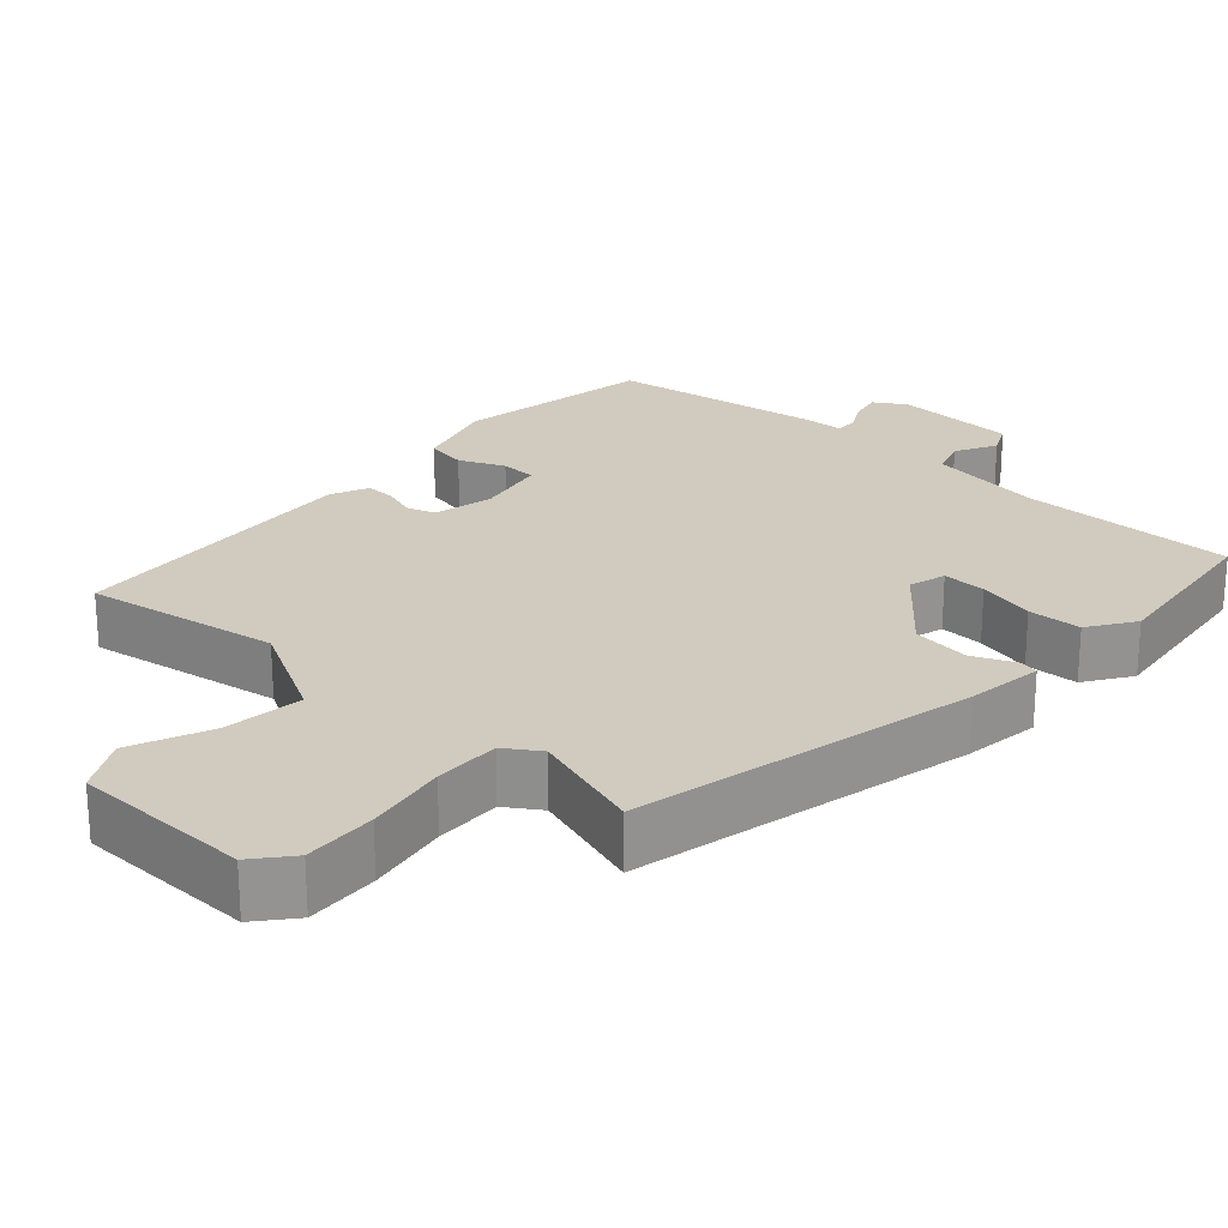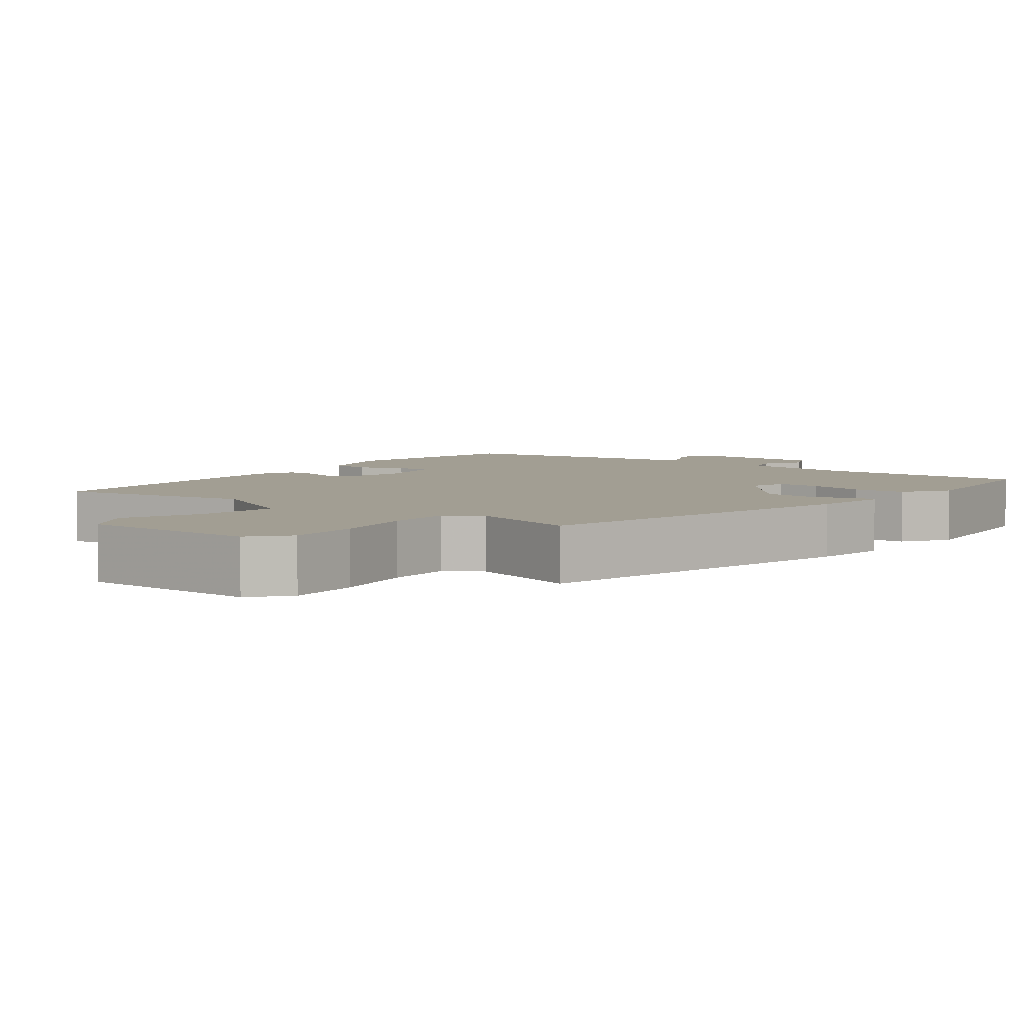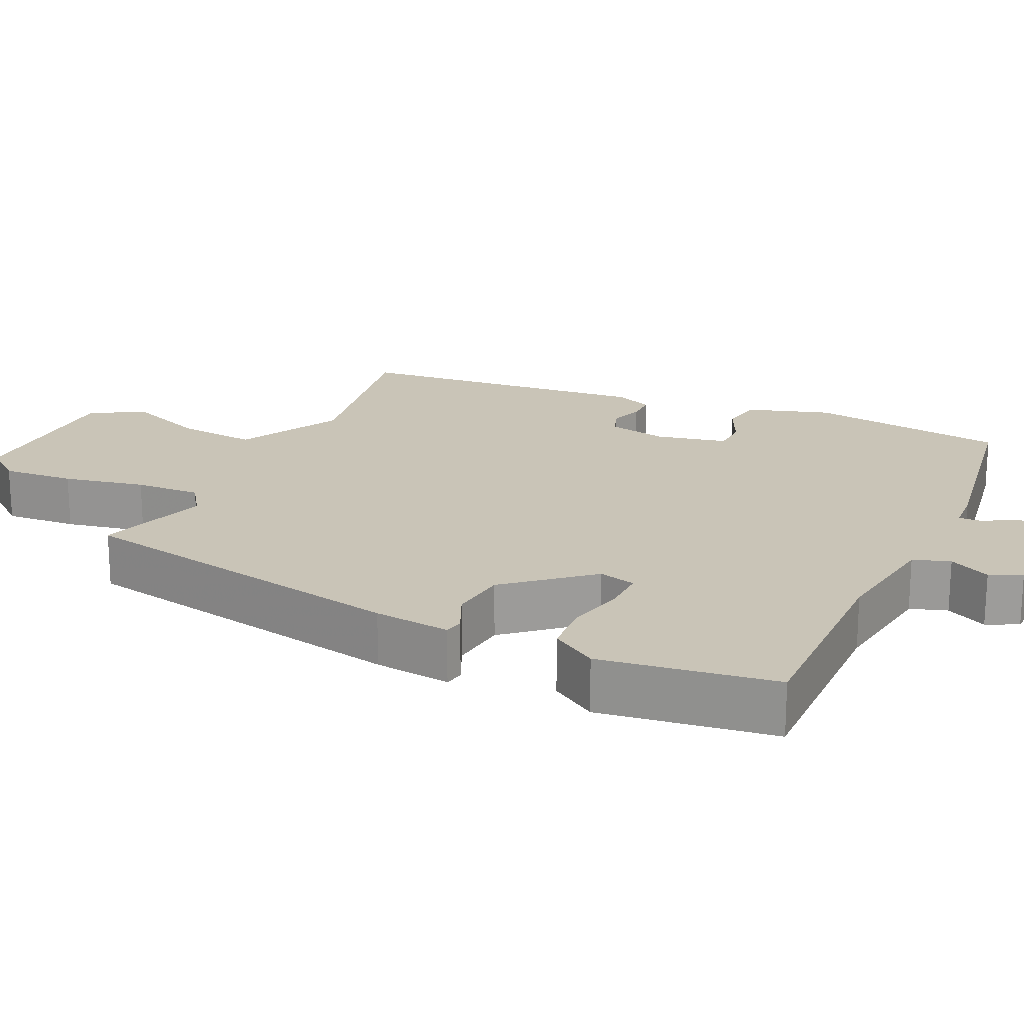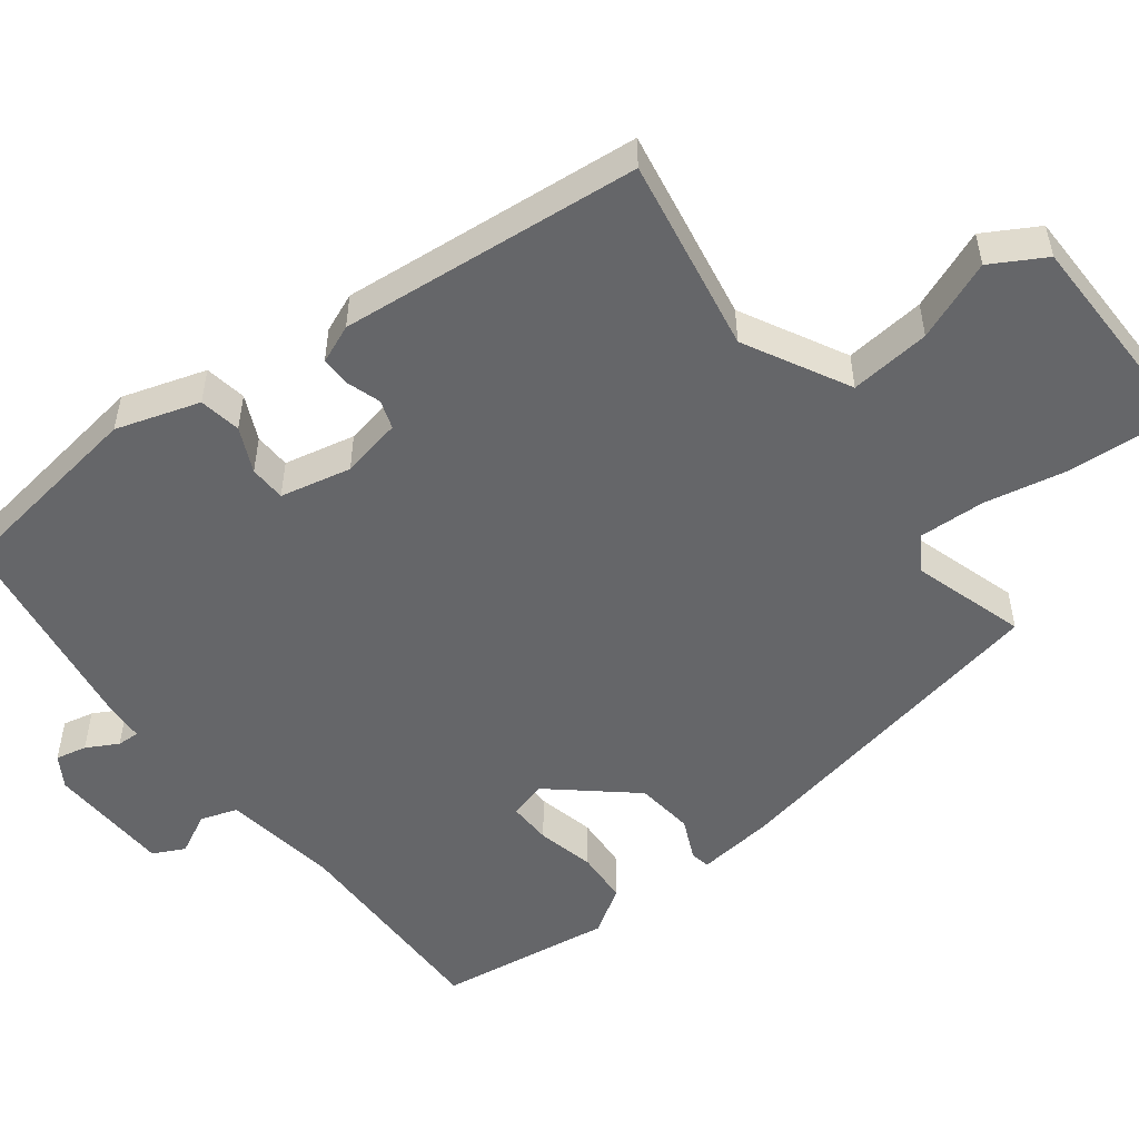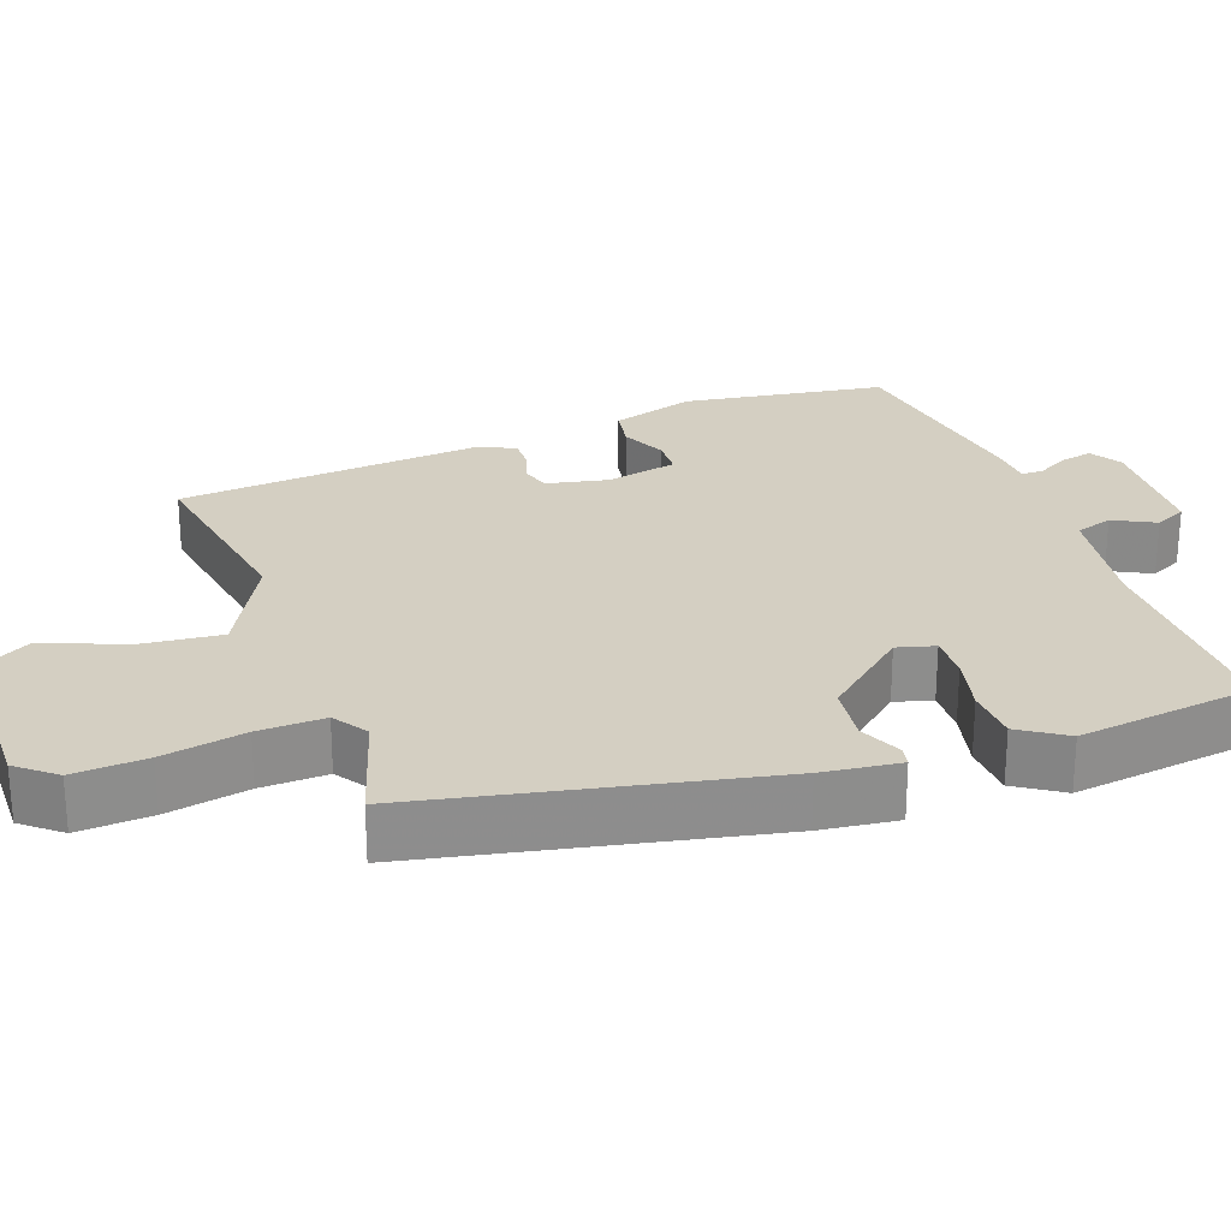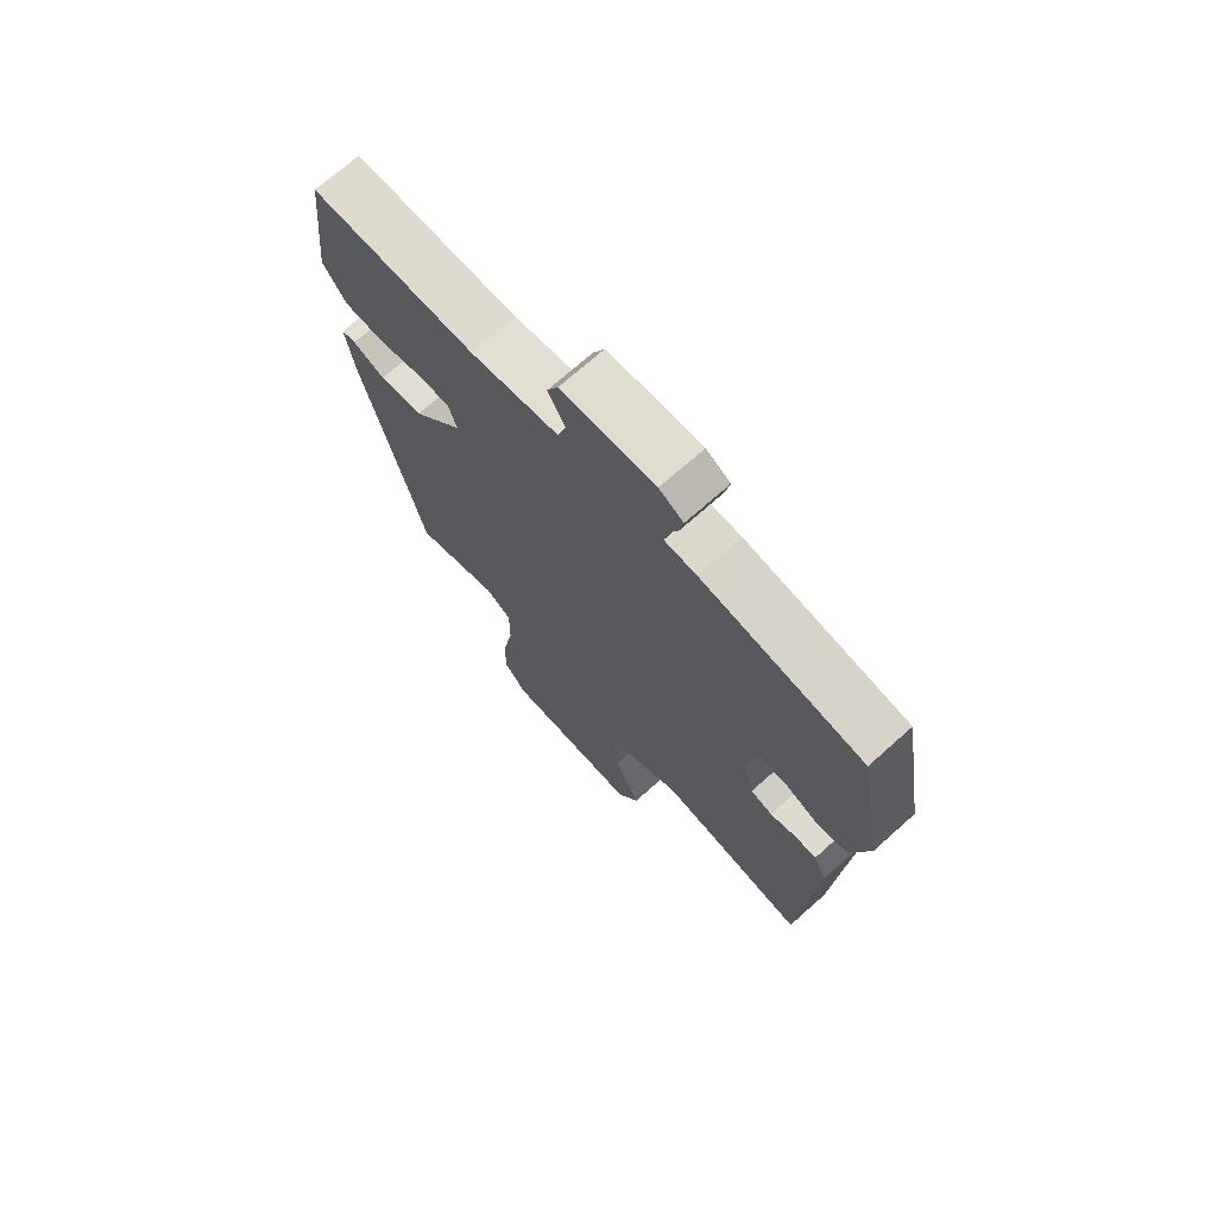
<metadata>
{"format":"obj","ext":"obj","renderer":"f3d","projection":"perspective","resolution":1024,"background":"white","views":[{"elev":23.6,"azim":-138.6,"up":"+Y"},{"elev":5.1,"azim":-143.3,"up":"+Y"},{"elev":19.9,"azim":-66.7,"up":"+Y"},{"elev":-51.9,"azim":125.8,"up":"+Y"},{"elev":25.8,"azim":-111.2,"up":"+Y"},{"elev":71.5,"azim":48.3,"up":"+Z"}]}
</metadata>
<code>
v 0.456 0.07 -0.51
v 0.192 0.07 -0.471
v 0.054 0.07 -0.549
v 0.068 0.07 -0.657
v 0.114 0.07 -0.763
v 0.075 0.07 -0.836
v -0.167 0.07 -0.845
v -0.21 0.07 -0.795
v -0.206 0.07 -0.697
v -0.187 0.07 -0.586
v -0.186 0.07 -0.497
v -0.233 0.07 -0.467
v -0.384 0.07 -0.518
v -0.49 0.07 -0.059
v -0.505 0.07 0.044
v -0.479 0.07 0.05
v -0.422 0.07 0.026
v -0.344 0.07 0.037
v -0.253 0.07 0.149
v -0.268 0.07 0.199
v -0.327 0.07 0.196
v -0.404 0.07 0.176
v -0.476 0.07 0.178
v -0.518 0.07 0.239
v -0.492 0.07 0.476
v -0.199 0.07 0.48
v -0.043 0.07 0.507
v -0.028 0.07 0.557
v -0.058 0.07 0.612
v -0.038 0.07 0.655
v 0.128 0.07 0.666
v 0.171 0.07 0.641
v 0.163 0.07 0.599
v 0.141 0.07 0.556
v 0.141 0.07 0.526
v 0.198 0.07 0.524
v 0.485 0.07 0.487
v 0.532 0.07 0.219
v 0.5 0.07 0.106
v 0.444 0.07 0.095
v 0.383 0.07 0.121
v 0.334 0.07 0.118
v 0.316 0.07 0.022
v 0.335 0.07 -0.059
v 0.374 0.07 -0.071
v 0.419 0.07 -0.055
v 0.459 0.07 -0.053
v 0.482 0.07 -0.104
v 0.456 0 -0.51
v 0.192 0 -0.471
v 0.054 0 -0.549
v 0.068 0 -0.657
v 0.114 0 -0.763
v 0.075 0 -0.836
v -0.167 0 -0.845
v -0.21 0 -0.795
v -0.206 0 -0.697
v -0.187 0 -0.586
v -0.186 0 -0.497
v -0.233 0 -0.467
v -0.384 0 -0.518
v -0.49 0 -0.059
v -0.505 0 0.044
v -0.479 0 0.05
v -0.422 0 0.026
v -0.344 0 0.037
v -0.253 0 0.149
v -0.268 0 0.199
v -0.327 0 0.196
v -0.404 0 0.176
v -0.476 0 0.178
v -0.518 0 0.239
v -0.492 0 0.476
v -0.199 0 0.48
v -0.043 0 0.507
v -0.028 0 0.557
v -0.058 0 0.612
v -0.038 0 0.655
v 0.128 0 0.666
v 0.171 0 0.641
v 0.163 0 0.599
v 0.141 0 0.556
v 0.141 0 0.526
v 0.198 0 0.524
v 0.485 0 0.487
v 0.532 0 0.219
v 0.5 0 0.106
v 0.444 0 0.095
v 0.383 0 0.121
v 0.334 0 0.118
v 0.316 0 0.022
v 0.335 0 -0.059
v 0.374 0 -0.071
v 0.419 0 -0.055
v 0.459 0 -0.053
v 0.482 0 -0.104
f 45 46 47 48
f 45 48 1 2
f 44 45 2 3
f 43 44 3
f 42 43 3
f 38 39 40 41
f 38 41 42
f 35 36 37 38
f 35 38 42
f 31 32 33 34
f 31 34 35
f 28 29 30 31
f 27 28 31 35
f 26 27 35 42
f 21 22 23 24
f 20 21 24 25
f 14 15 16 17
f 12 13 14 17
f 11 12 17 18
f 7 8 9 10
f 7 10 11
f 4 5 6 7
f 3 4 7 11
f 20 25 26 42
f 19 20 42 3
f 3 11 18 19
f 96 95 94 93
f 50 49 96 93
f 51 50 93 92
f 51 92 91
f 51 91 90
f 89 88 87 86
f 90 89 86
f 86 85 84 83
f 90 86 83
f 82 81 80 79
f 83 82 79
f 79 78 77 76
f 83 79 76 75
f 90 83 75 74
f 72 71 70 69
f 73 72 69 68
f 65 64 63 62
f 65 62 61 60
f 66 65 60 59
f 58 57 56 55
f 59 58 55
f 55 54 53 52
f 59 55 52 51
f 90 74 73 68
f 51 90 68 67
f 67 66 59 51
f 1 49 50 2
f 2 50 51 3
f 3 51 52 4
f 4 52 53 5
f 5 53 54 6
f 6 54 55 7
f 7 55 56 8
f 8 56 57 9
f 9 57 58 10
f 10 58 59 11
f 11 59 60 12
f 12 60 61 13
f 13 61 62 14
f 14 62 63 15
f 15 63 64 16
f 16 64 65 17
f 17 65 66 18
f 18 66 67 19
f 19 67 68 20
f 20 68 69 21
f 21 69 70 22
f 22 70 71 23
f 23 71 72 24
f 24 72 73 25
f 25 73 74 26
f 26 74 75 27
f 27 75 76 28
f 28 76 77 29
f 29 77 78 30
f 30 78 79 31
f 31 79 80 32
f 32 80 81 33
f 33 81 82 34
f 34 82 83 35
f 35 83 84 36
f 36 84 85 37
f 37 85 86 38
f 38 86 87 39
f 39 87 88 40
f 40 88 89 41
f 41 89 90 42
f 42 90 91 43
f 43 91 92 44
f 44 92 93 45
f 45 93 94 46
f 46 94 95 47
f 47 95 96 48
f 48 96 49 1

</code>
